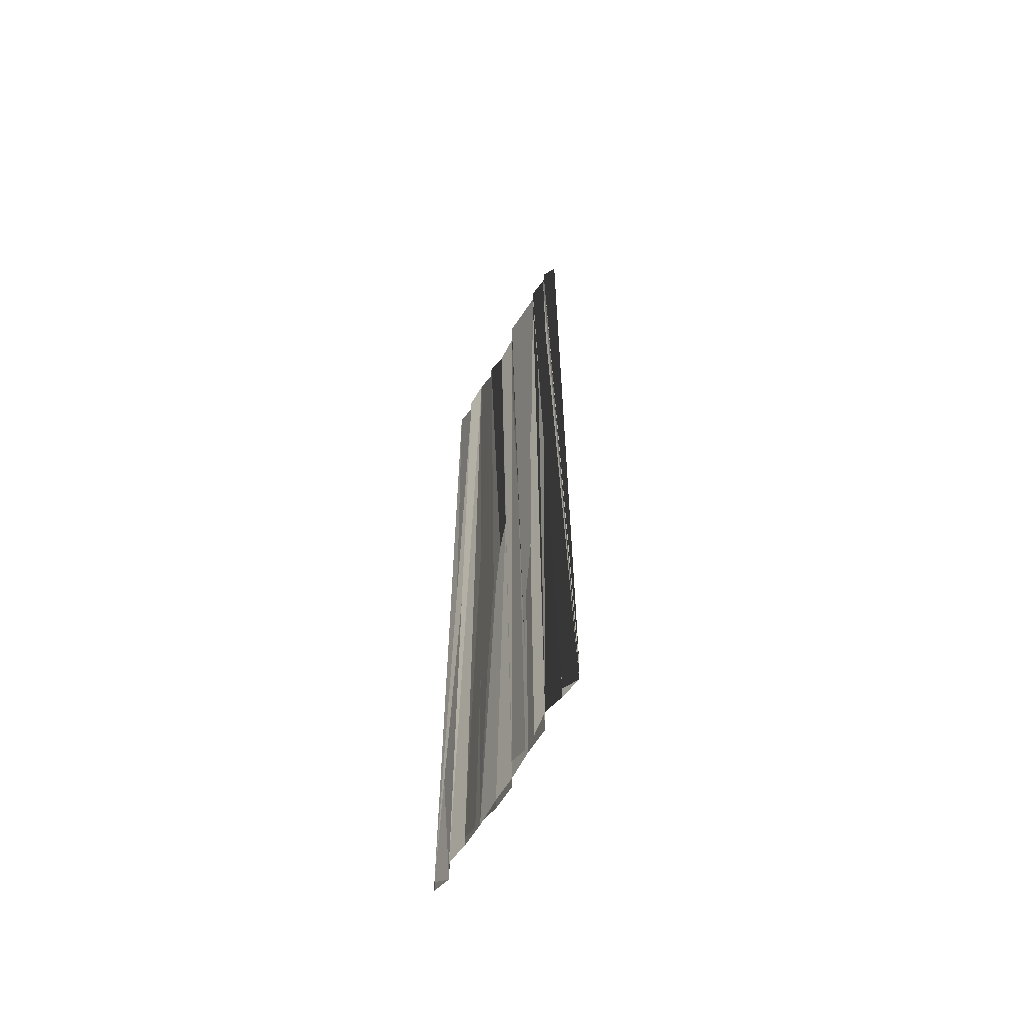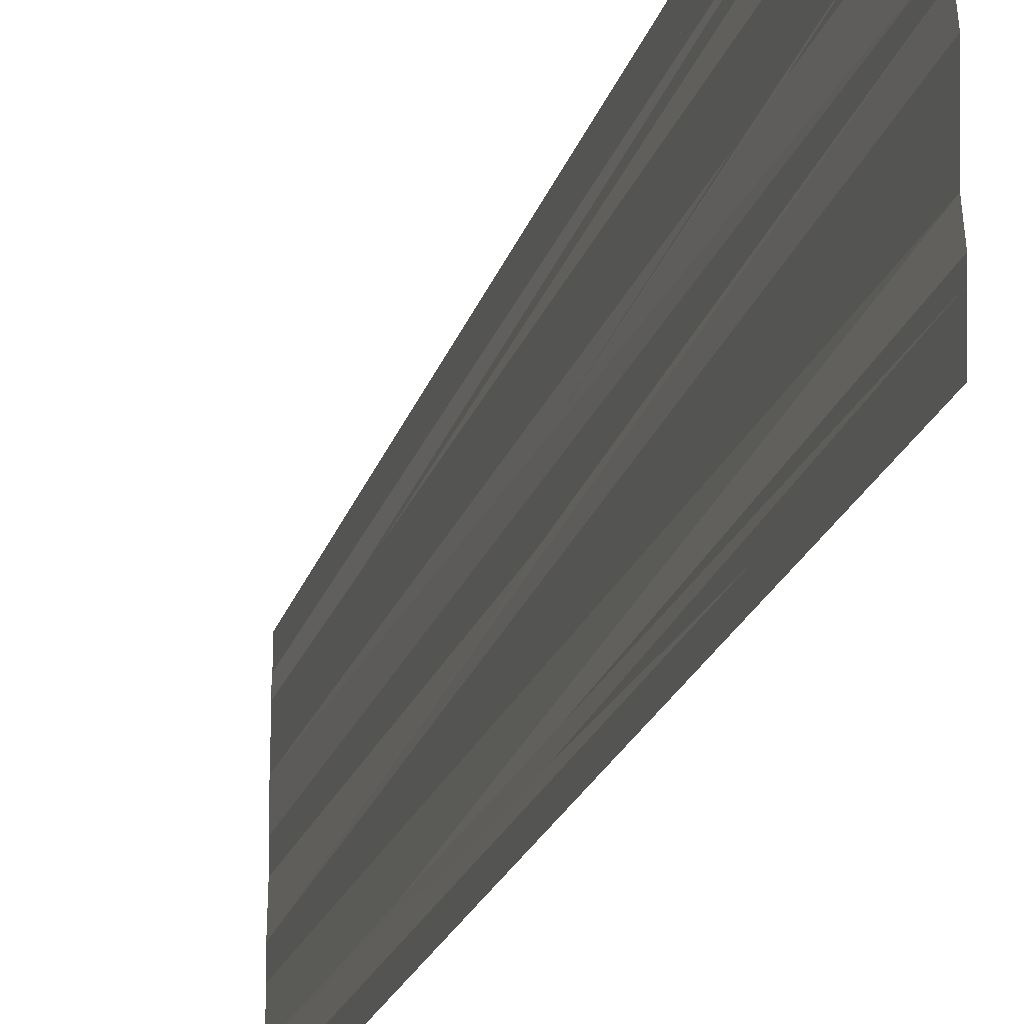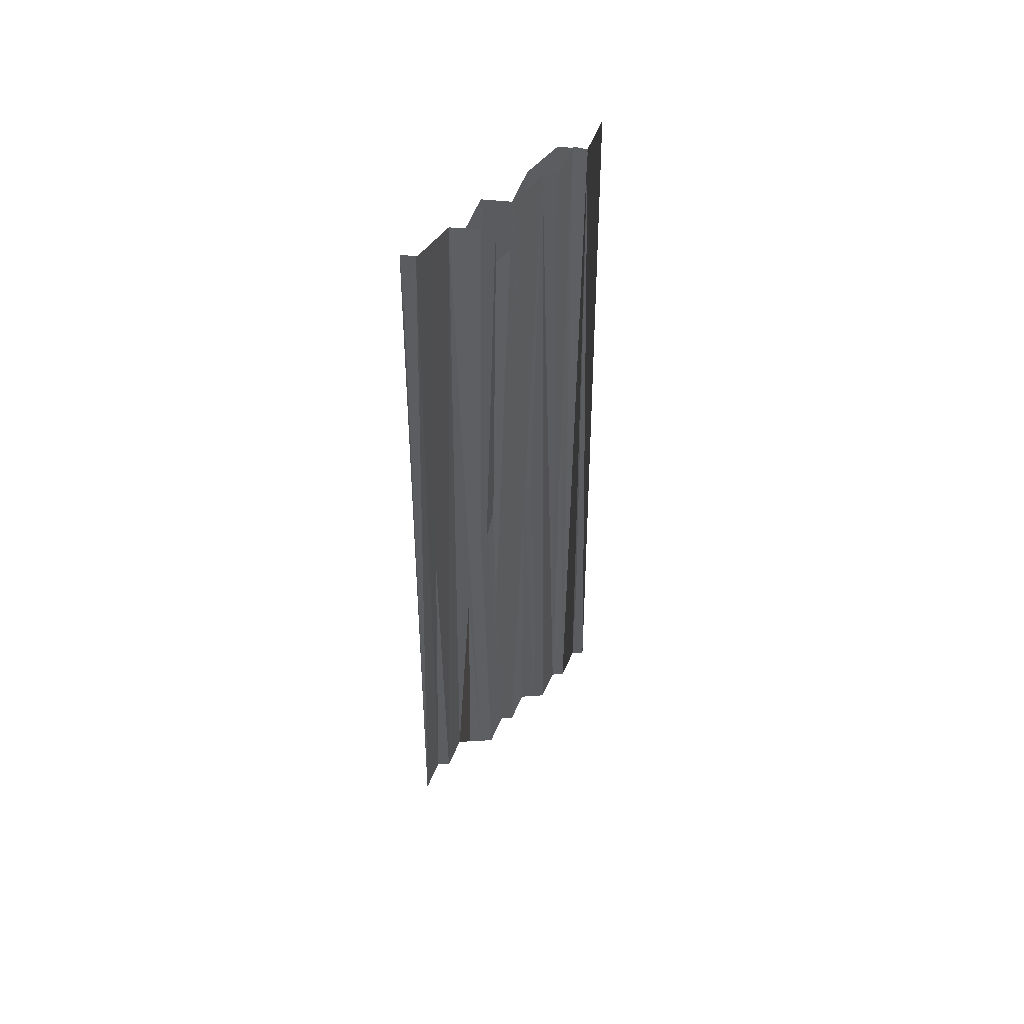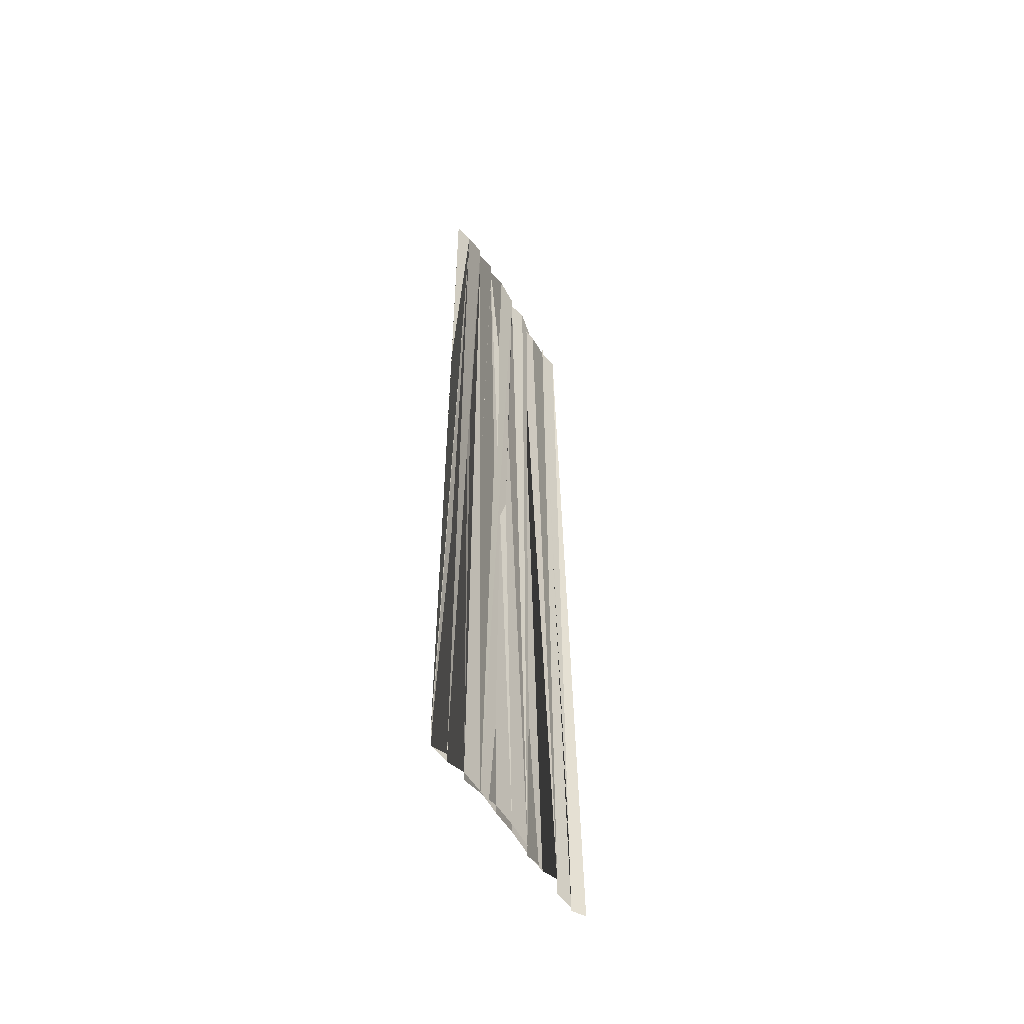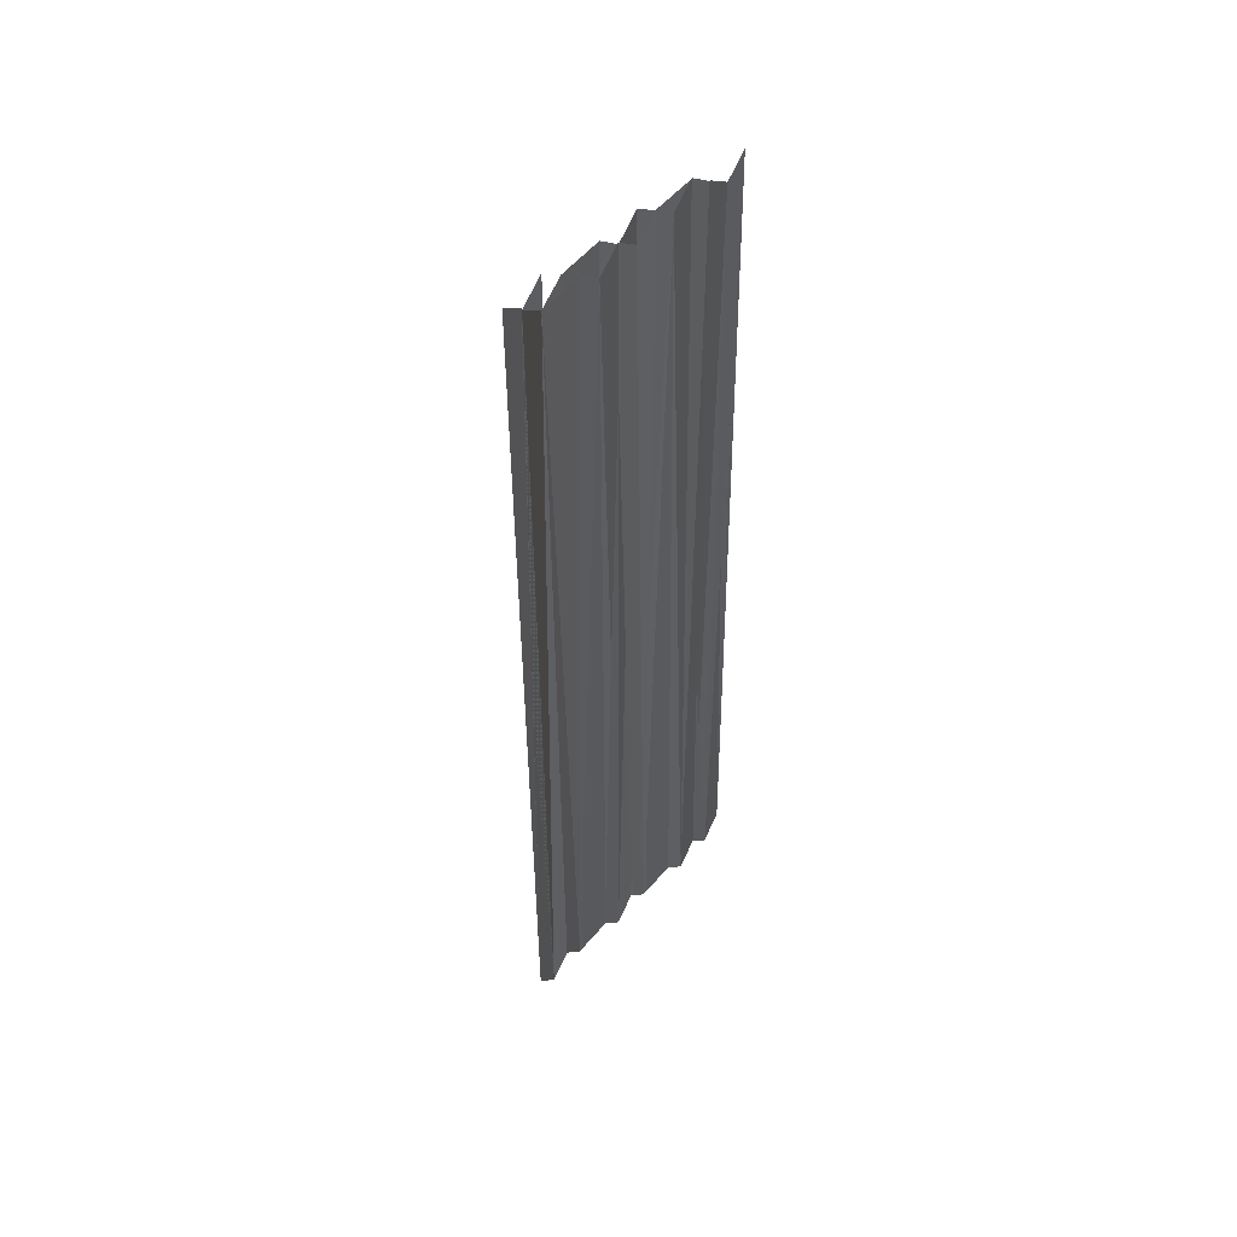
<metadata>
{"format":"obj","ext":"obj","renderer":"f3d","projection":"perspective","resolution":1024,"background":"white","views":[{"elev":-61.2,"azim":-27.1,"up":"+Y"},{"elev":-21.8,"azim":-15.4,"up":"+Z"},{"elev":54.6,"azim":-133.2,"up":"+Y"},{"elev":-53.5,"azim":-150.4,"up":"+Y"},{"elev":51.0,"azim":-134.7,"up":"+Y"}]}
</metadata>
<code>
o 10100
v 2247 1916 10.8
v 2247 1916 10.8
v 2247 1916 10.8
v 2247 1916 10.8
v 2247 1916 10.8
v 2247 1916 10.8
v 2247 1916 10.8
v 2247 1916 10.8
v 2247 1916 10.8
v 2247 1916 10.8
v 2247 1916 10.8
v 2247 1916 10.8
v 2247 1916 10.8
v 2247 1916 10.8
v 2247 1916 10.8
v 2247 1916 10.8
v 2247 1916 10.8
v 2247 1916 10.8
v 2247 1916 10.8
v 2247 1916 10.8
v 2247 1916 10.8
v 2247 1916 10.8
v 2247 1916 10.8
v 2247 1916 10.8
v 2247 1916 10.8
v 2247 1916 10.8
v 2247 1916 10.8
v 2247 1916 10.8
v 2247 1916 10.8
v 2247 1916 10.8
v 2247 1916 10.8
v 2247 1916 10.8
v 2247 1916 10.8
v 2247 1916 10.8
v 2247 1916 10.8
v 2247 1916 10.8
v 2247 1916 10.8
v 2247 1916 10.8
v 2247 1916 10.8
v 2247 1916 10.8
v 2247 1916 10.8
v 2247 1916 10.8
v 2247 1916 10.8
v 2247 1916 10.8
v 2247 1916 10.8
v 2247 1916 10.8
v 2247 1916 10.8
v 2247 1916 10.8
v 2247 1916 10.8
v 2247 1916 10.8
v 2247 1916 10.8
v 2247 1916 10.8
v 2247 1916 10.8
v 2247 1916 10.8
v 2247 1916 10.8
v 2247 1916 10.8
v 2247 1916 10.8
v 2247 1916 10.8
v 2247 1916 10.8
v 2247 1916 10.8
v 2247 1916 10.8
v 2247 1916 10.8
v 2247 1916 10.8
v 2247 1916 10.8
v 2247 1916 10.8
v 2247 1916 10.8
v 2247 1916 10.8
v 2247 1916 10.8
v 2247 1916 10.8
v 2247 1916 10.8
v 2247 1916 10.8
v 2247 1916 10.8
v 2247 1916 10.8
v 2247 1916 10.8
v 2247 1916 10.8
v 2247 1916 10.8
v 2247 1916 10.8
v 2247 1916 10.8
v 2247 1916 10.8
v 2247 1916 10.8
v 2247 1916 10.8
v 2247 1916 10.8
v 2247 1916 10.8
v 2247 1916 10.8
v 2247 1916 10.8
v 2247 1916 10.8
v 2247 1916 10.8
v 2247 1916 10.8
v 2247 1916 10.8
v 2247 1916 10.8
v 2247 1916 10.8
v 2247 1916 10.8
v 2247 1916 10.8
v 2247 1916 10.8
v 2247 1916 10.8
v 2247 1916 10.8
v 2247 1916 10.8
v 2247 1916 10.8
v 2247 1916 10.8
f 1 2 3
f 2 1 4
f 4 5 6
f 7 5 8
f 7 9 8
f 3 10 11
f 12 13 3
f 13 14 15
f 13 16 17
f 18 10 17
f 19 20 17
f 21 18 22
f 23 10 24
f 25 26 24
f 27 28 29
f 30 31 32
f 33 34 35
f 33 36 34
f 35 34 37
f 36 38 34
f 34 39 37
f 37 39 9
f 36 40 38
f 40 41 38
f 40 42 41
f 42 43 41
f 42 44 43
f 45 44 42
f 46 47 44
f 48 49 44
f 49 45 50
f 51 49 52
f 50 45 53
f 45 54 53
f 53 54 55
f 53 55 56
f 57 53 56
f 57 56 58
f 59 57 58
f 59 58 60
f 61 59 60
f 61 60 62
f 62 60 37
f 63 62 64
f 62 65 66
f 67 68 69
f 70 68 71
f 72 73 69
f 74 75 70
f 76 73 77
f 78 79 77
f 76 80 81
f 80 82 83
f 84 74 85
f 84 86 85
f 87 88 89
f 87 90 49
f 91 92 93
f 94 95 96
f 97 98 99

</code>
